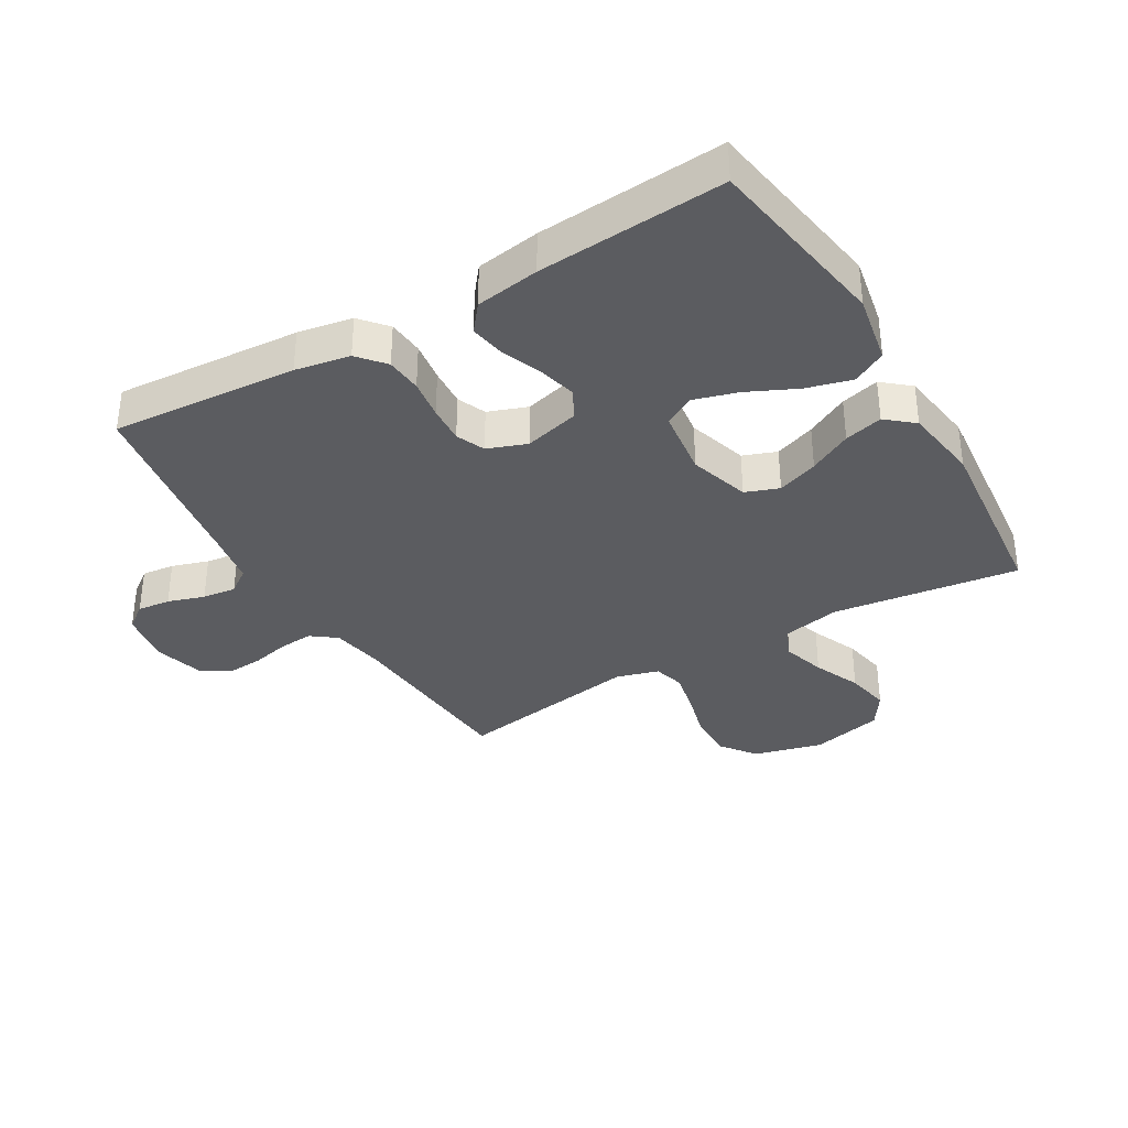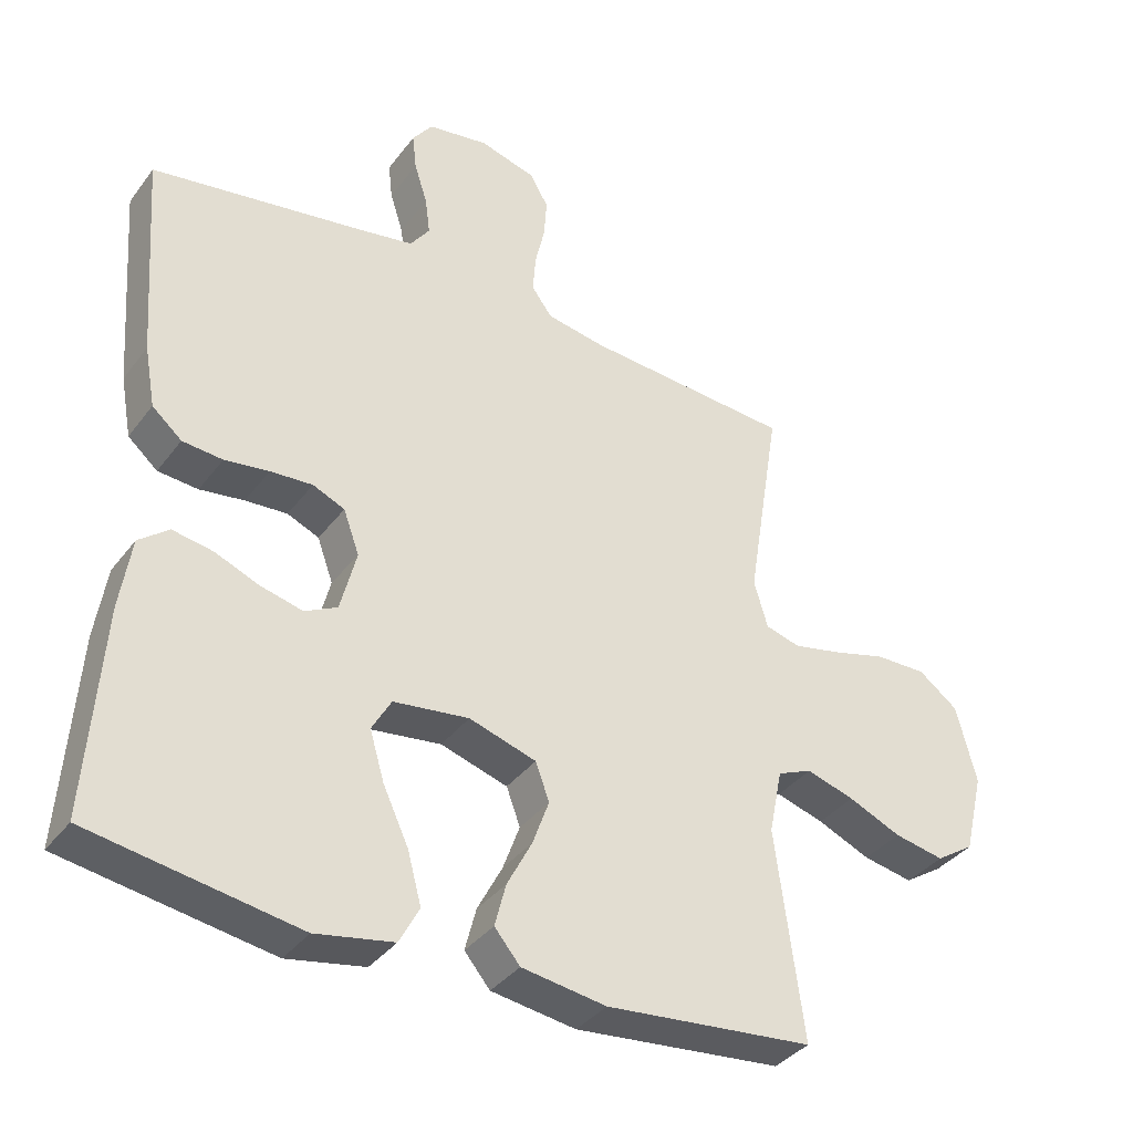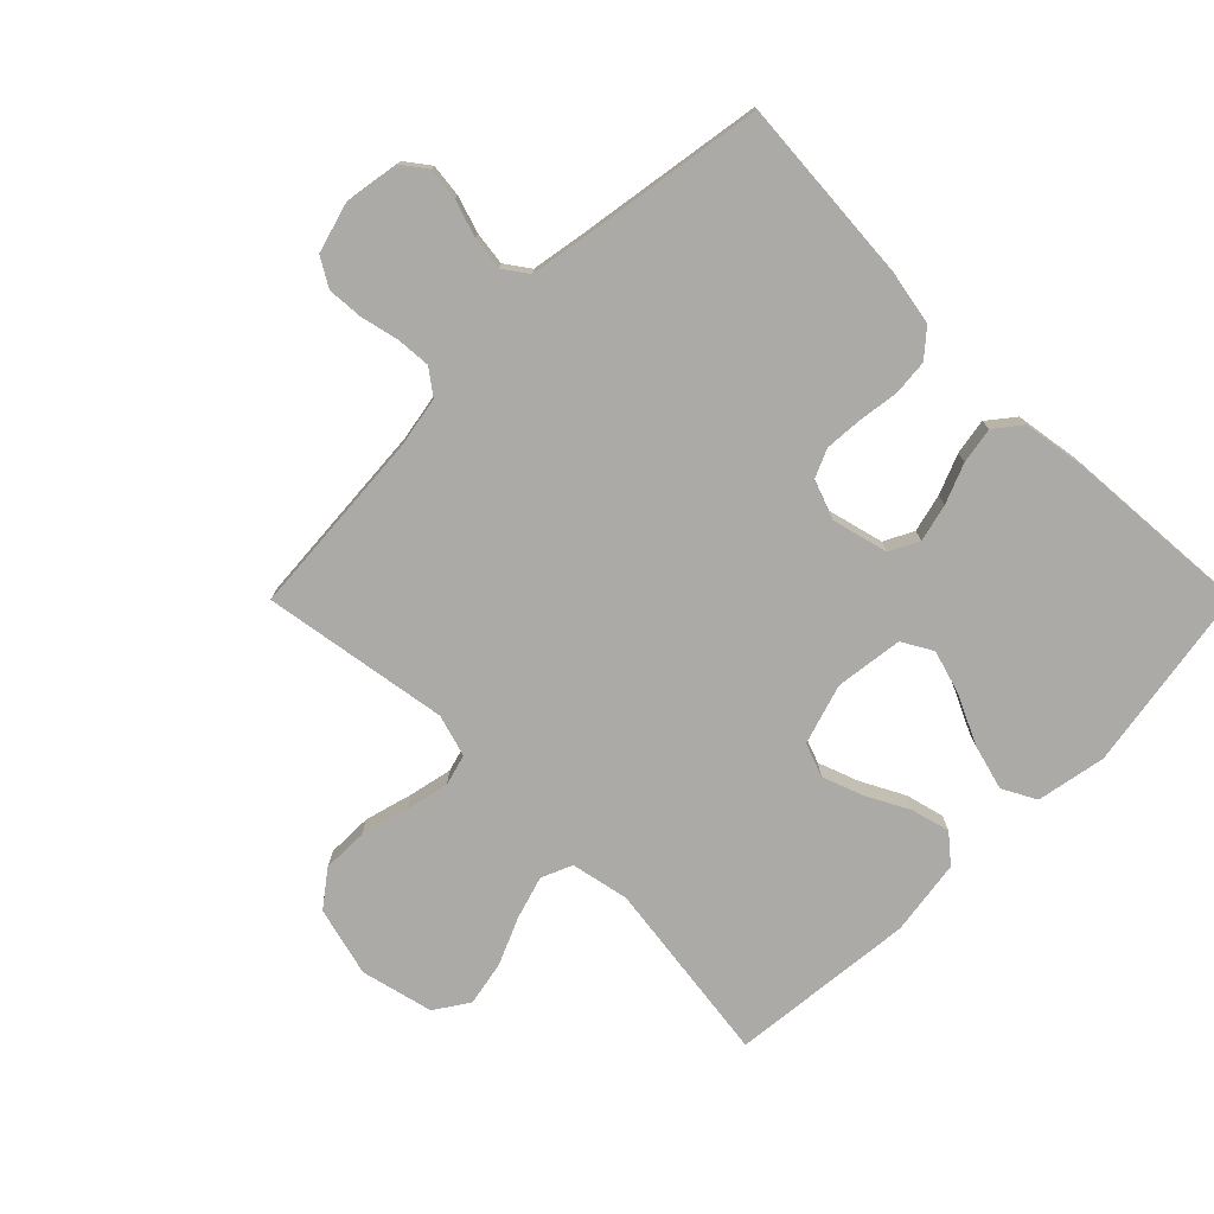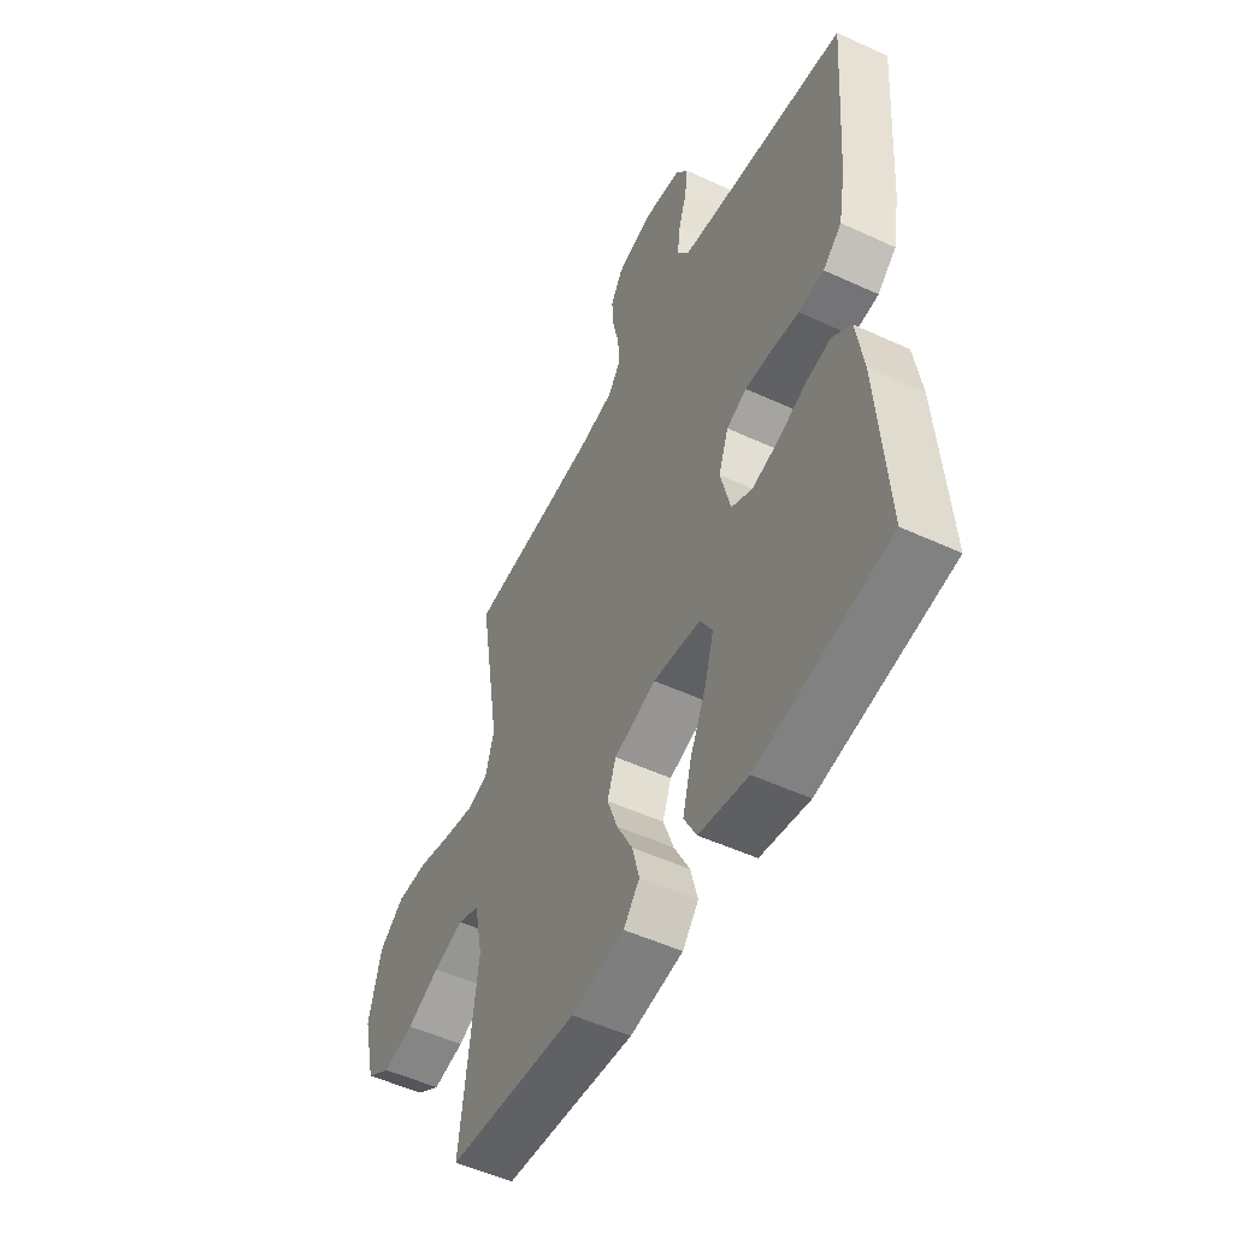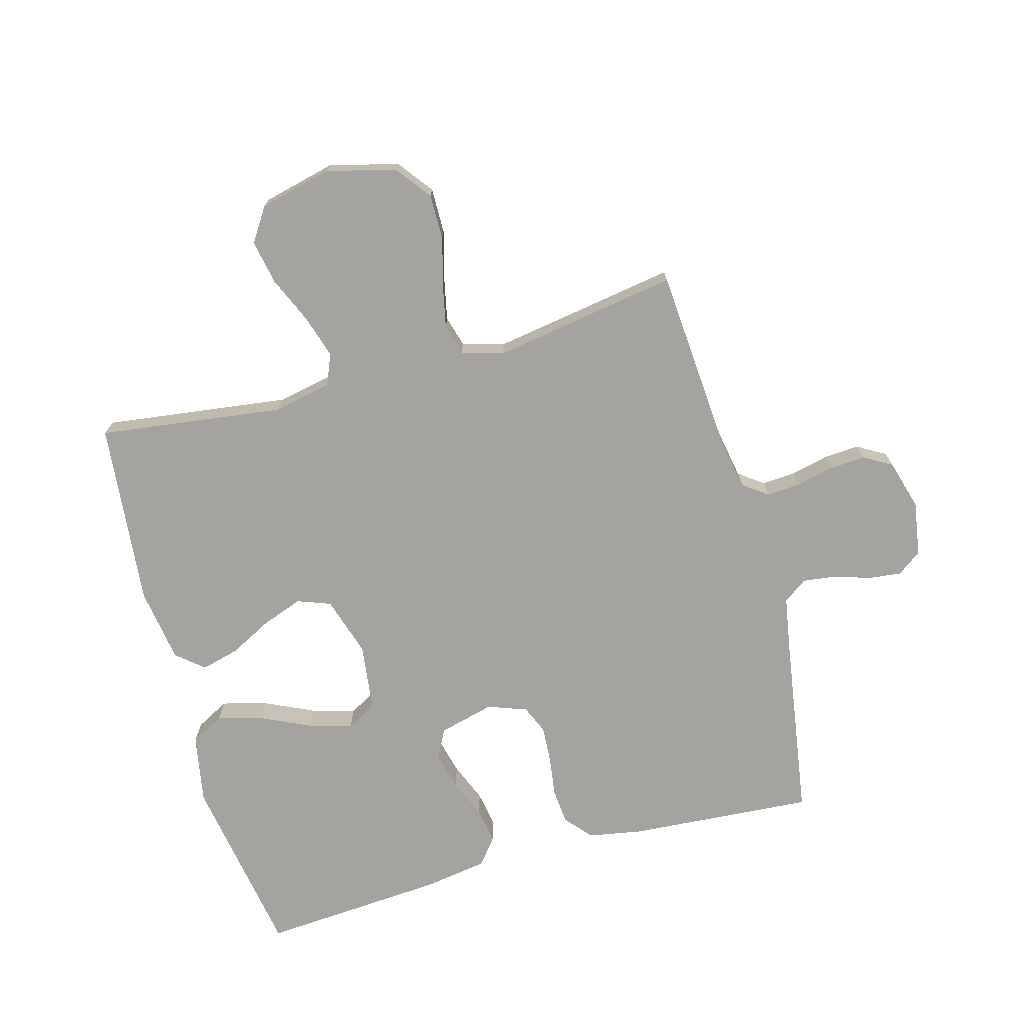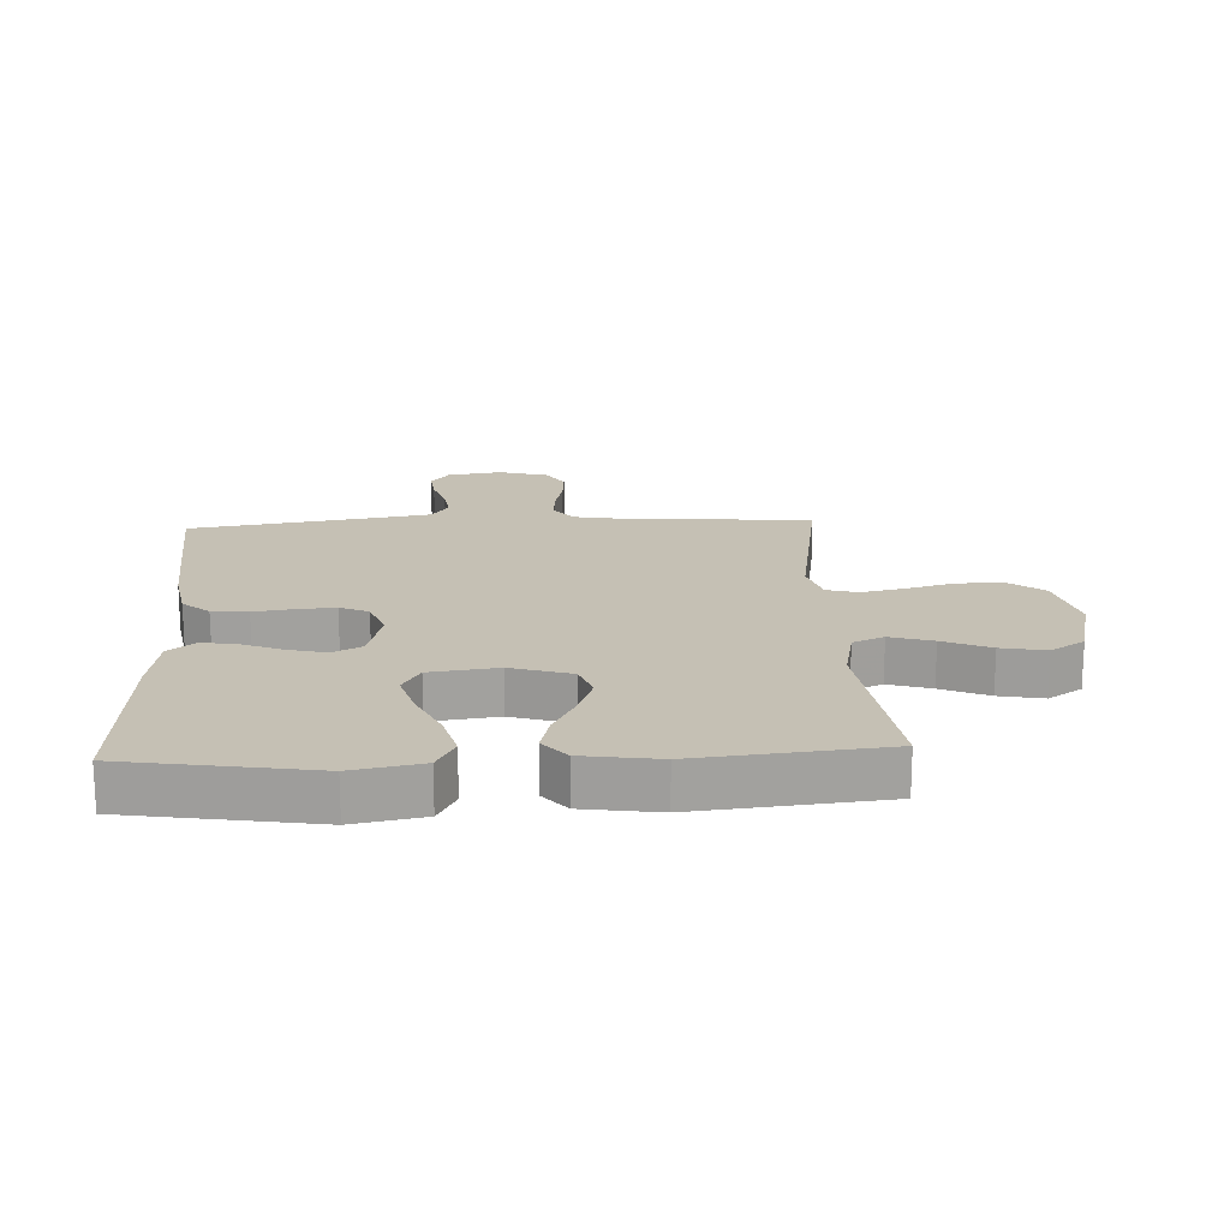
<metadata>
{"format":"obj","ext":"obj","renderer":"f3d","projection":"perspective","resolution":1024,"background":"white","views":[{"elev":-35.3,"azim":120.4,"up":"+Y"},{"elev":-36.7,"azim":147.8,"up":"+Z"},{"elev":-76.1,"azim":45.1,"up":"+Y"},{"elev":-51.7,"azim":63.4,"up":"+Z"},{"elev":-72.8,"azim":-74.5,"up":"+Y"},{"elev":18.3,"azim":177.2,"up":"+Y"}]}
</metadata>
<code>
v 0.5 0.07 -0.5
v 0.2 0.07 -0.549
v 0.088 0.07 -0.528
v 0.059 0.07 -0.474
v 0.079 0.07 -0.4
v 0.116 0.07 -0.321
v 0.137 0.07 -0.25
v 0.109 0.07 -0.201
v 0 0.07 -0.187
v -0.097 0.07 -0.217
v -0.117 0.07 -0.271
v -0.093 0.07 -0.337
v -0.057 0.07 -0.406
v -0.041 0.07 -0.468
v -0.078 0.07 -0.512
v -0.2 0.07 -0.53
v -0.5 0.07 -0.5
v -0.46 0.07 -0.2
v -0.479 0.07 -0.106
v -0.529 0.07 -0.085
v -0.598 0.07 -0.106
v -0.674 0.07 -0.139
v -0.746 0.07 -0.153
v -0.801 0.07 -0.117
v -0.829 0.07 0
v -0.8 0.07 0.112
v -0.743 0.07 0.155
v -0.669 0.07 0.154
v -0.592 0.07 0.133
v -0.522 0.07 0.118
v -0.472 0.07 0.132
v -0.452 0.07 0.2
v -0.5 0.07 0.5
v -0.2 0.07 0.522
v -0.116 0.07 0.537
v -0.086 0.07 0.577
v -0.09 0.07 0.632
v -0.104 0.07 0.693
v -0.108 0.07 0.751
v -0.081 0.07 0.797
v 0 0.07 0.82
v 0.088 0.07 0.806
v 0.117 0.07 0.767
v 0.111 0.07 0.714
v 0.092 0.07 0.655
v 0.085 0.07 0.601
v 0.113 0.07 0.562
v 0.2 0.07 0.547
v 0.5 0.07 0.5
v 0.478 0.07 0.2
v 0.462 0.07 0.112
v 0.419 0.07 0.075
v 0.361 0.07 0.07
v 0.297 0.07 0.079
v 0.236 0.07 0.083
v 0.19 0.07 0.063
v 0.167 0.07 0
v 0.19 0.07 -0.09
v 0.237 0.07 -0.114
v 0.298 0.07 -0.099
v 0.362 0.07 -0.073
v 0.42 0.07 -0.063
v 0.463 0.07 -0.097
v 0.479 0.07 -0.2
v 0.5 0 -0.5
v 0.2 0 -0.549
v 0.088 0 -0.528
v 0.059 0 -0.474
v 0.079 0 -0.4
v 0.116 0 -0.321
v 0.137 0 -0.25
v 0.109 0 -0.201
v 0 0 -0.187
v -0.097 0 -0.217
v -0.117 0 -0.271
v -0.093 0 -0.337
v -0.057 0 -0.406
v -0.041 0 -0.468
v -0.078 0 -0.512
v -0.2 0 -0.53
v -0.5 0 -0.5
v -0.46 0 -0.2
v -0.479 0 -0.106
v -0.529 0 -0.085
v -0.598 0 -0.106
v -0.674 0 -0.139
v -0.746 0 -0.153
v -0.801 0 -0.117
v -0.829 0 0
v -0.8 0 0.112
v -0.743 0 0.155
v -0.669 0 0.154
v -0.592 0 0.133
v -0.522 0 0.118
v -0.472 0 0.132
v -0.452 0 0.2
v -0.5 0 0.5
v -0.2 0 0.522
v -0.116 0 0.537
v -0.086 0 0.577
v -0.09 0 0.632
v -0.104 0 0.693
v -0.108 0 0.751
v -0.081 0 0.797
v 0 0 0.82
v 0.088 0 0.806
v 0.117 0 0.767
v 0.111 0 0.714
v 0.092 0 0.655
v 0.085 0 0.601
v 0.113 0 0.562
v 0.2 0 0.547
v 0.5 0 0.5
v 0.478 0 0.2
v 0.462 0 0.112
v 0.419 0 0.075
v 0.361 0 0.07
v 0.297 0 0.079
v 0.236 0 0.083
v 0.19 0 0.063
v 0.167 0 0
v 0.19 0 -0.09
v 0.237 0 -0.114
v 0.298 0 -0.099
v 0.362 0 -0.073
v 0.42 0 -0.063
v 0.463 0 -0.097
v 0.479 0 -0.2
f 4 5 6
f 3 4 6
f 2 3 6
f 1 2 6
f 64 1 6
f 63 64 6
f 62 63 6
f 61 62 6
f 60 61 6
f 59 60 6 7
f 58 59 7 8
f 57 58 8 9
f 56 57 9 10
f 52 53 54
f 51 52 54
f 50 51 54
f 49 50 54
f 48 49 54
f 47 48 54 55
f 46 47 55 56
f 43 44 45
f 42 43 45
f 41 42 45
f 40 41 45
f 39 40 45
f 38 39 45
f 37 38 45
f 36 37 45 46
f 46 56 10
f 36 46 10
f 35 36 10
f 32 33 34
f 35 10 11
f 34 35 11
f 32 34 11
f 31 32 11
f 27 28 29
f 26 27 29
f 25 26 29
f 24 25 29
f 23 24 29
f 22 23 29
f 21 22 29
f 20 21 29 30
f 19 20 30 31
f 16 17 18
f 15 16 18
f 14 15 18
f 13 14 18
f 12 13 18
f 18 19 31
f 12 18 31
f 11 12 31
f 70 69 68
f 70 68 67
f 70 67 66
f 70 66 65
f 70 65 128
f 70 128 127
f 70 127 126
f 70 126 125
f 70 125 124
f 71 70 124 123
f 72 71 123 122
f 73 72 122 121
f 74 73 121 120
f 118 117 116
f 118 116 115
f 118 115 114
f 118 114 113
f 118 113 112
f 119 118 112 111
f 120 119 111 110
f 109 108 107
f 109 107 106
f 109 106 105
f 109 105 104
f 109 104 103
f 109 103 102
f 109 102 101
f 110 109 101 100
f 74 120 110
f 74 110 100
f 74 100 99
f 98 97 96
f 75 74 99
f 75 99 98
f 75 98 96
f 75 96 95
f 93 92 91
f 93 91 90
f 93 90 89
f 93 89 88
f 93 88 87
f 93 87 86
f 93 86 85
f 94 93 85 84
f 95 94 84 83
f 82 81 80
f 82 80 79
f 82 79 78
f 82 78 77
f 82 77 76
f 95 83 82
f 95 82 76
f 95 76 75
f 1 65 66 2
f 2 66 67 3
f 3 67 68 4
f 4 68 69 5
f 5 69 70 6
f 6 70 71 7
f 7 71 72 8
f 8 72 73 9
f 9 73 74 10
f 10 74 75 11
f 11 75 76 12
f 12 76 77 13
f 13 77 78 14
f 14 78 79 15
f 15 79 80 16
f 16 80 81 17
f 17 81 82 18
f 18 82 83 19
f 19 83 84 20
f 20 84 85 21
f 21 85 86 22
f 22 86 87 23
f 23 87 88 24
f 24 88 89 25
f 25 89 90 26
f 26 90 91 27
f 27 91 92 28
f 28 92 93 29
f 29 93 94 30
f 30 94 95 31
f 31 95 96 32
f 32 96 97 33
f 33 97 98 34
f 34 98 99 35
f 35 99 100 36
f 36 100 101 37
f 37 101 102 38
f 38 102 103 39
f 39 103 104 40
f 40 104 105 41
f 41 105 106 42
f 42 106 107 43
f 43 107 108 44
f 44 108 109 45
f 45 109 110 46
f 46 110 111 47
f 47 111 112 48
f 48 112 113 49
f 49 113 114 50
f 50 114 115 51
f 51 115 116 52
f 52 116 117 53
f 53 117 118 54
f 54 118 119 55
f 55 119 120 56
f 56 120 121 57
f 57 121 122 58
f 58 122 123 59
f 59 123 124 60
f 60 124 125 61
f 61 125 126 62
f 62 126 127 63
f 63 127 128 64
f 64 128 65 1

</code>
